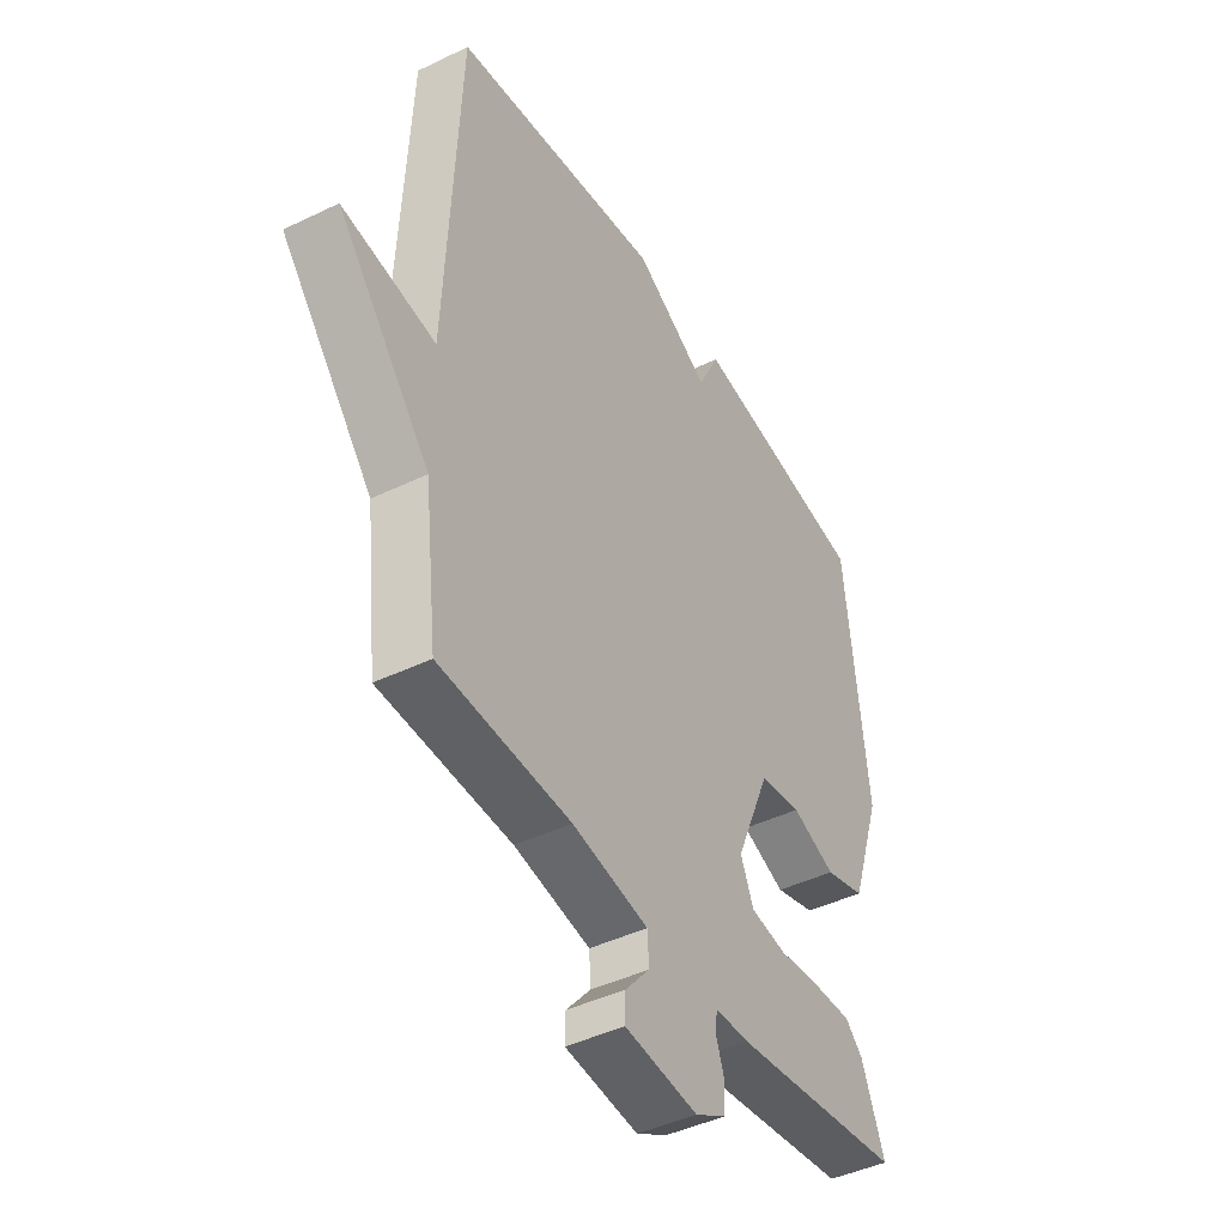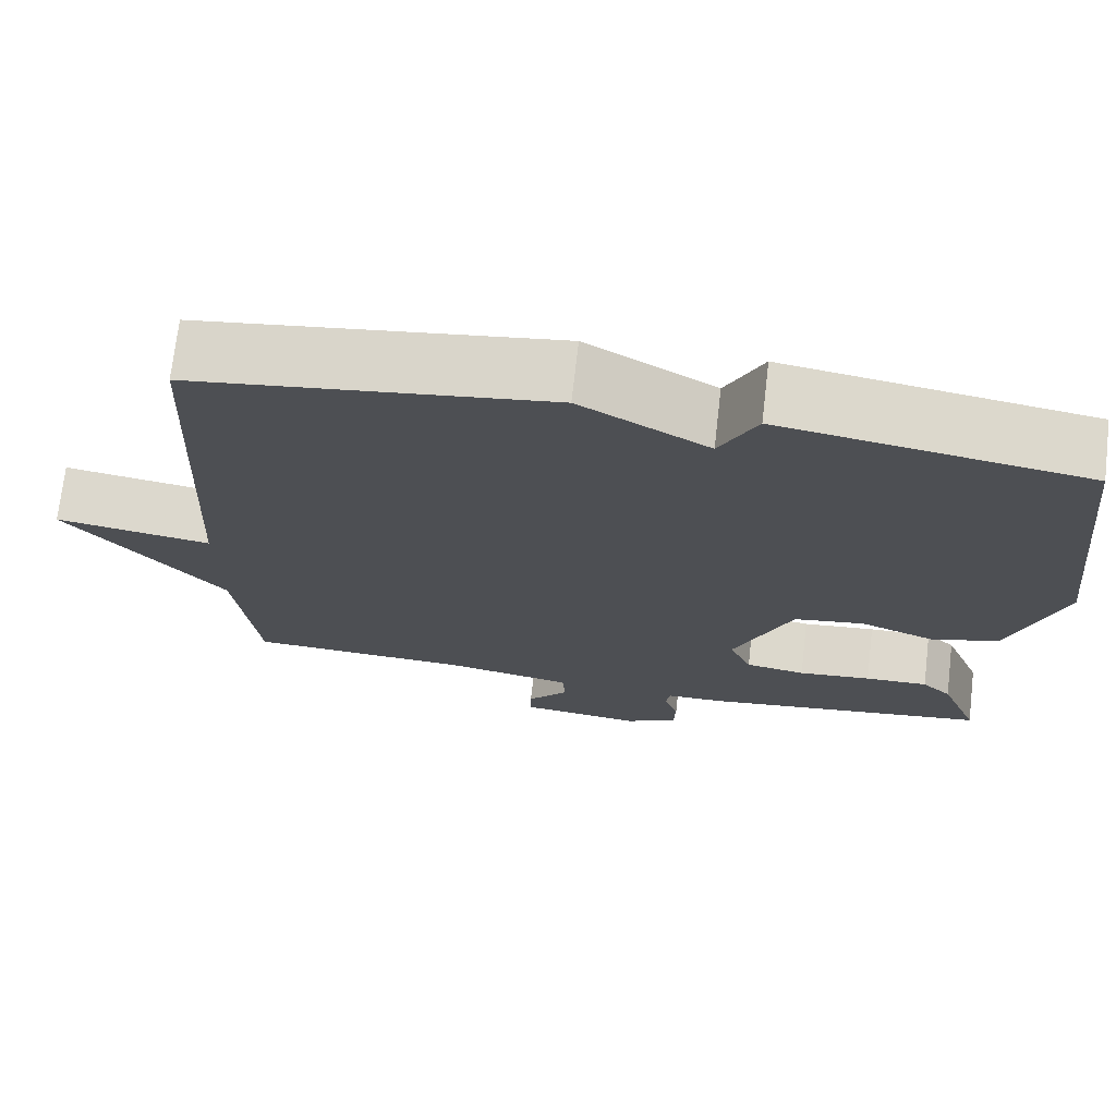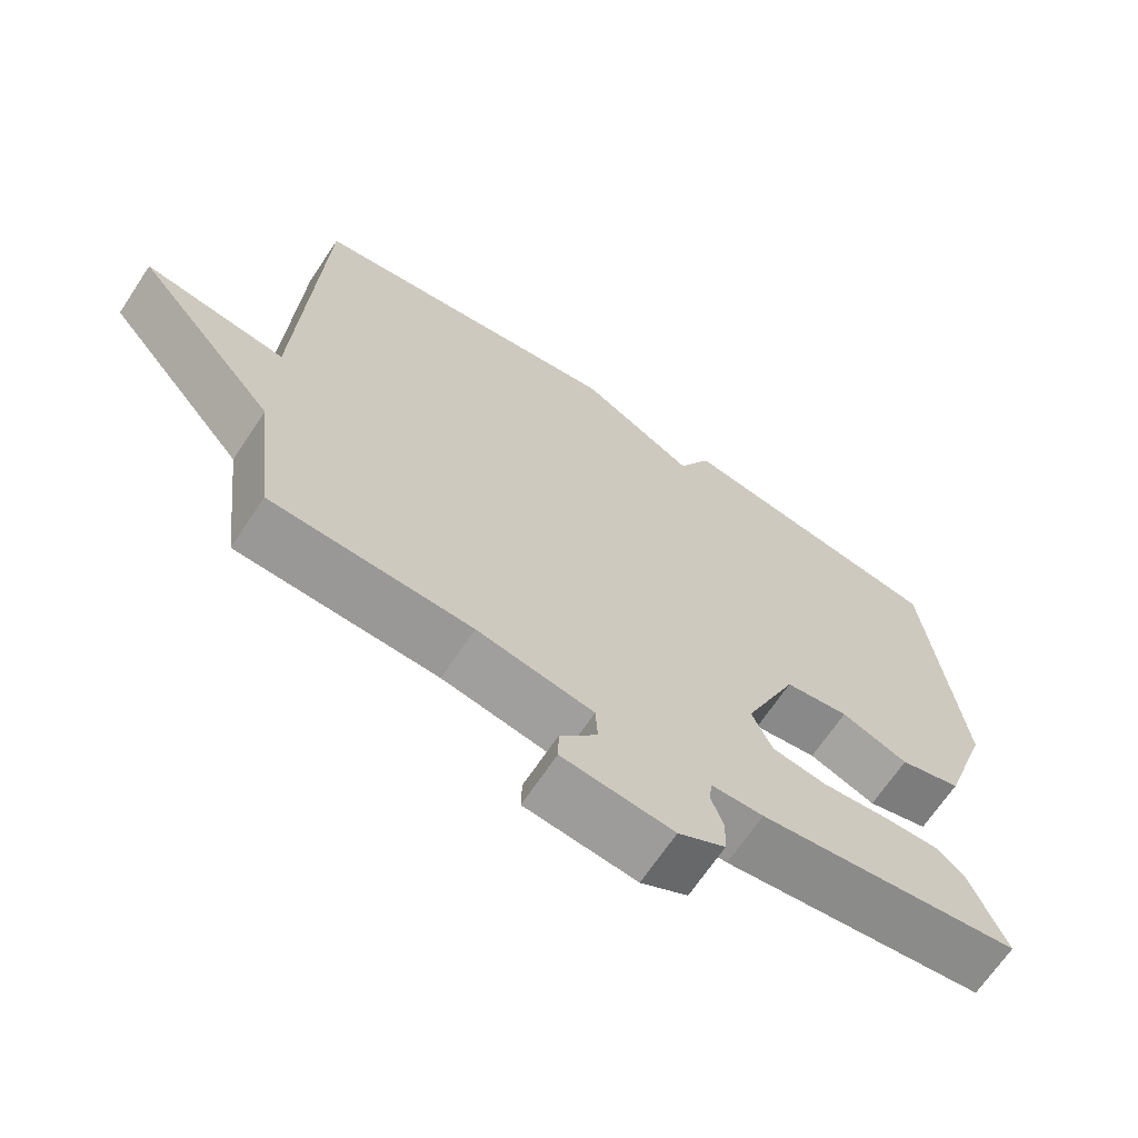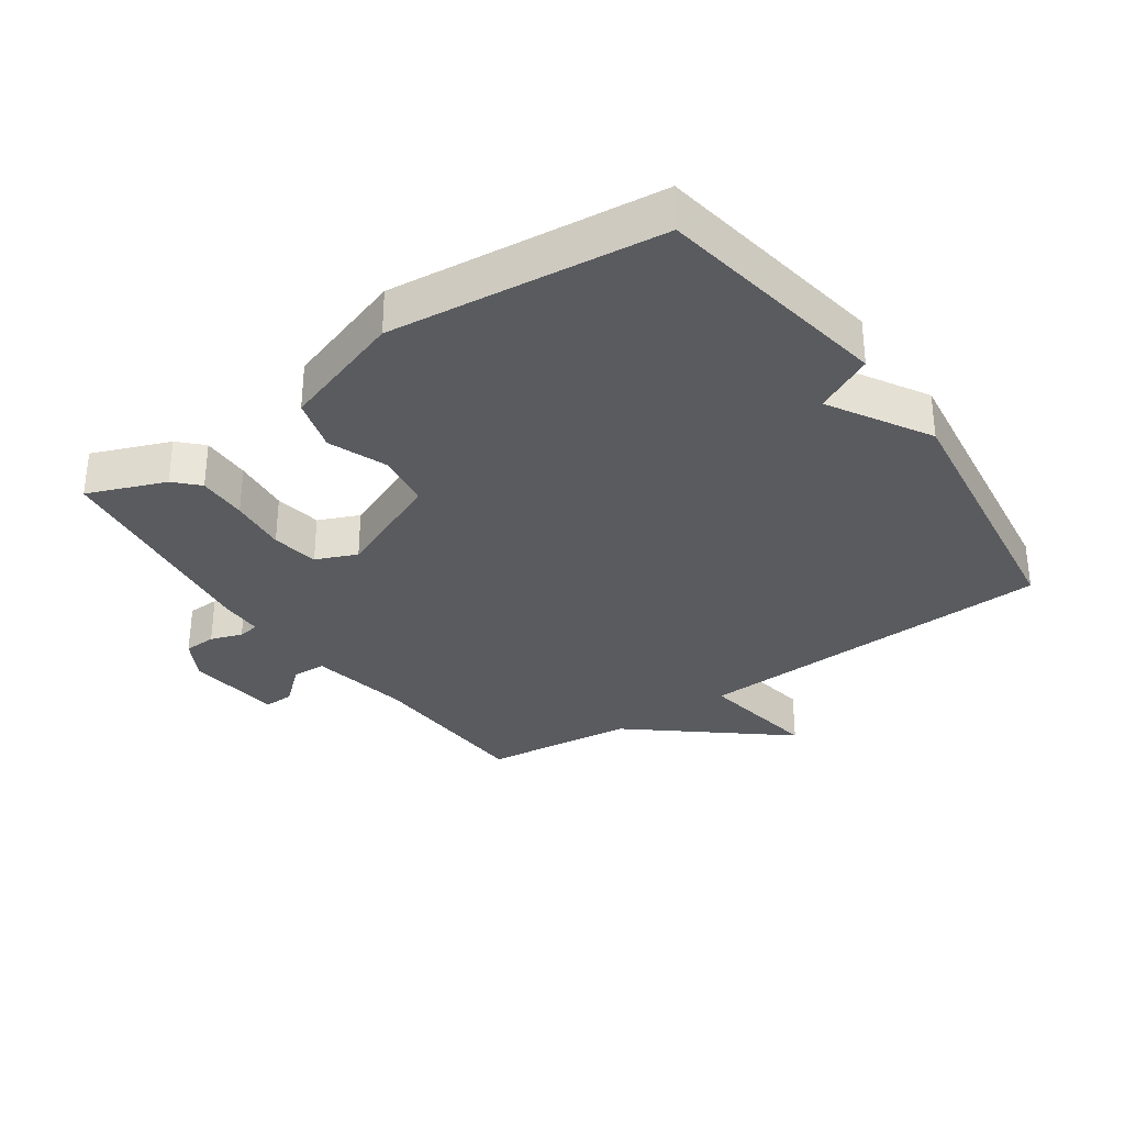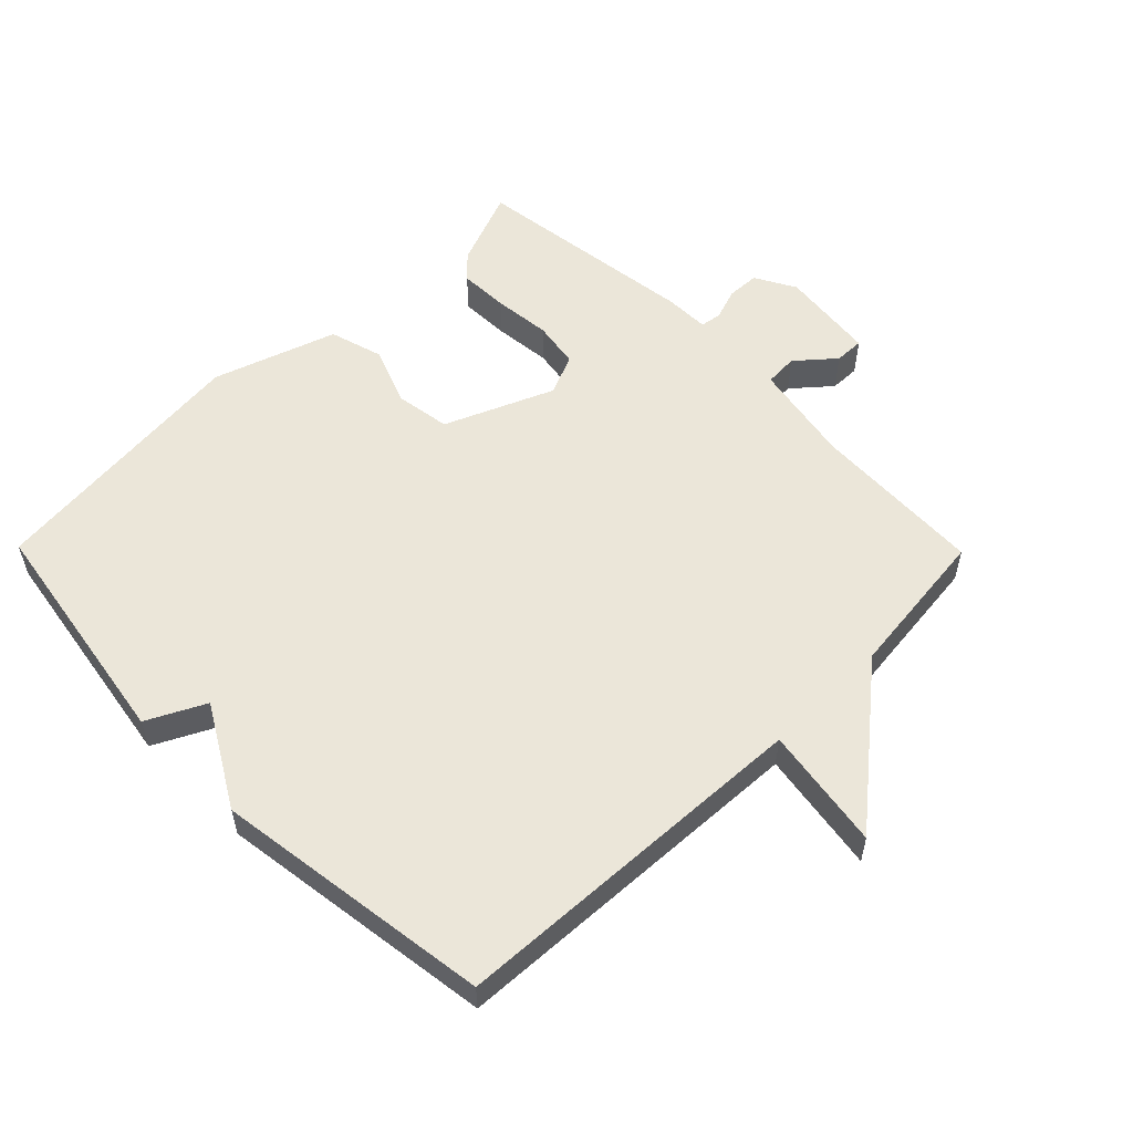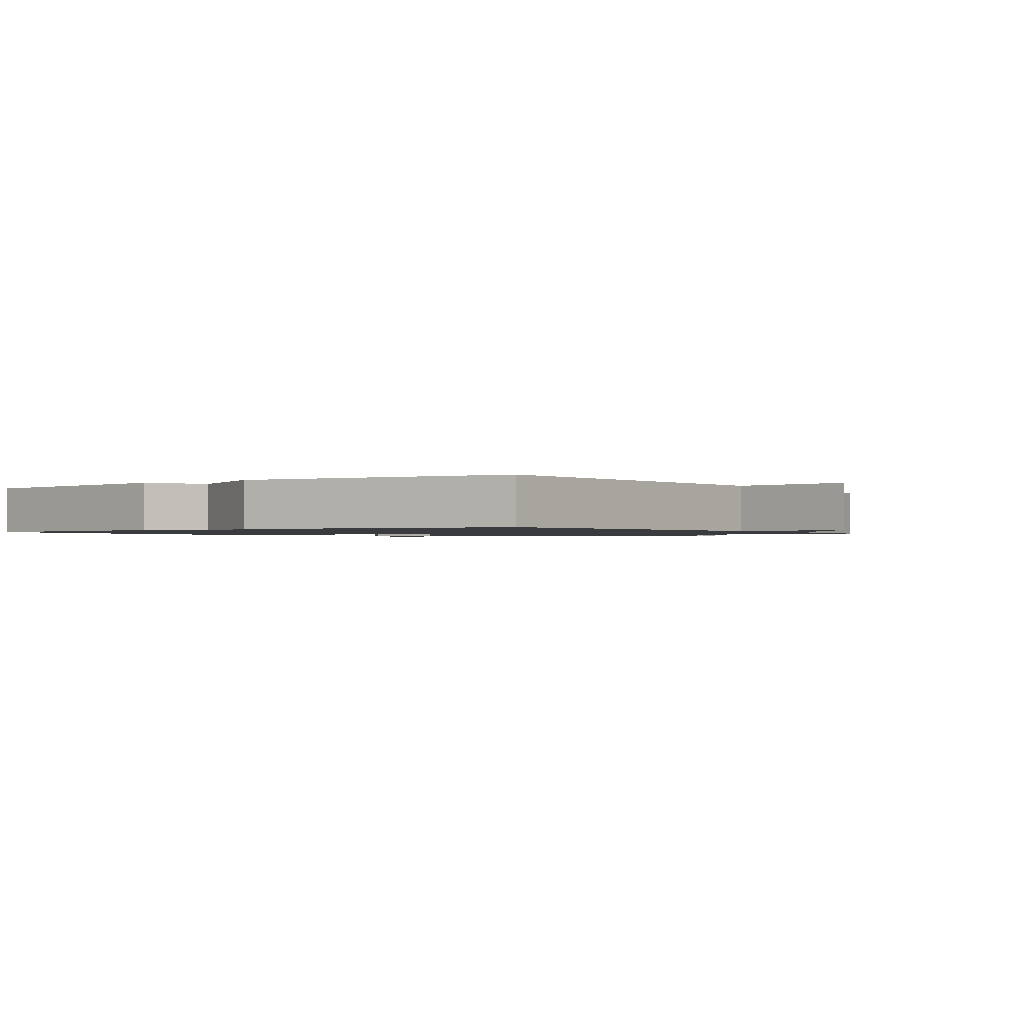
<metadata>
{"format":"obj","ext":"obj","renderer":"f3d","projection":"perspective","resolution":1024,"background":"white","views":[{"elev":-43.8,"azim":119.6,"up":"+Z"},{"elev":72.0,"azim":-173.4,"up":"+Z"},{"elev":-67.5,"azim":146.4,"up":"+Z"},{"elev":-32.3,"azim":-55.1,"up":"+Y"},{"elev":55.6,"azim":45.4,"up":"+Y"},{"elev":-1.2,"azim":35.2,"up":"+Y"}]}
</metadata>
<code>
v -0.5 0.07 0.5
v -0.132 0.07 0.56
v -0.087 0.07 0.47
v 0.068 0.07 0.56
v 0.5 0.07 0.5
v 0.527 0.07 -0.066
v 0.717 0.07 -0.036
v 0.527 0.07 -0.266
v 0.5 0.07 -0.5
v 0.231 0.07 -0.512
v 0.075 0.07 -0.541
v 0.072 0.07 -0.593
v 0.122 0.07 -0.651
v 0.123 0.07 -0.697
v -0.026 0.07 -0.714
v -0.089 0.07 -0.679
v -0.091 0.07 -0.629
v -0.074 0.07 -0.58
v -0.079 0.07 -0.547
v -0.148 0.07 -0.546
v -0.5 0.07 -0.5
v -0.453 0.07 -0.38
v -0.417 0.07 -0.345
v -0.34 0.07 -0.347
v -0.251 0.07 -0.356
v -0.178 0.07 -0.344
v -0.151 0.07 -0.281
v -0.222 0.07 -0.113
v -0.308 0.07 -0.1
v -0.398 0.07 -0.135
v -0.481 0.07 -0.111
v -0.545 0.07 0.08
v -0.5 0 0.5
v -0.132 0 0.56
v -0.087 0 0.47
v 0.068 0 0.56
v 0.5 0 0.5
v 0.527 0 -0.066
v 0.717 0 -0.036
v 0.527 0 -0.266
v 0.5 0 -0.5
v 0.231 0 -0.512
v 0.075 0 -0.541
v 0.072 0 -0.593
v 0.122 0 -0.651
v 0.123 0 -0.697
v -0.026 0 -0.714
v -0.089 0 -0.679
v -0.091 0 -0.629
v -0.074 0 -0.58
v -0.079 0 -0.547
v -0.148 0 -0.546
v -0.5 0 -0.5
v -0.453 0 -0.38
v -0.417 0 -0.345
v -0.34 0 -0.347
v -0.251 0 -0.356
v -0.178 0 -0.344
v -0.151 0 -0.281
v -0.222 0 -0.113
v -0.308 0 -0.1
v -0.398 0 -0.135
v -0.481 0 -0.111
v -0.545 0 0.08
f 1 2 3
f 32 1 3
f 31 32 3
f 30 31 3
f 29 30 3
f 4 5 6
f 3 4 6
f 29 3 6
f 28 29 6
f 27 28 6
f 6 7 8
f 27 6 8
f 26 27 8
f 8 9 10
f 26 8 10
f 25 26 10
f 25 10 11
f 24 25 11
f 23 24 11
f 22 23 11
f 21 22 11
f 20 21 11
f 19 20 11
f 18 19 11 12
f 16 17 18
f 15 16 18
f 14 15 18
f 13 14 18
f 12 13 18
f 35 34 33
f 35 33 64
f 35 64 63
f 35 63 62
f 35 62 61
f 38 37 36
f 38 36 35
f 38 35 61
f 38 61 60
f 38 60 59
f 40 39 38
f 40 38 59
f 40 59 58
f 42 41 40
f 42 40 58
f 42 58 57
f 43 42 57
f 43 57 56
f 43 56 55
f 43 55 54
f 43 54 53
f 43 53 52
f 43 52 51
f 44 43 51 50
f 50 49 48
f 50 48 47
f 50 47 46
f 50 46 45
f 50 45 44
f 1 33 34 2
f 2 34 35 3
f 3 35 36 4
f 4 36 37 5
f 5 37 38 6
f 6 38 39 7
f 7 39 40 8
f 8 40 41 9
f 9 41 42 10
f 10 42 43 11
f 11 43 44 12
f 12 44 45 13
f 13 45 46 14
f 14 46 47 15
f 15 47 48 16
f 16 48 49 17
f 17 49 50 18
f 18 50 51 19
f 19 51 52 20
f 20 52 53 21
f 21 53 54 22
f 22 54 55 23
f 23 55 56 24
f 24 56 57 25
f 25 57 58 26
f 26 58 59 27
f 27 59 60 28
f 28 60 61 29
f 29 61 62 30
f 30 62 63 31
f 31 63 64 32
f 32 64 33 1

</code>
